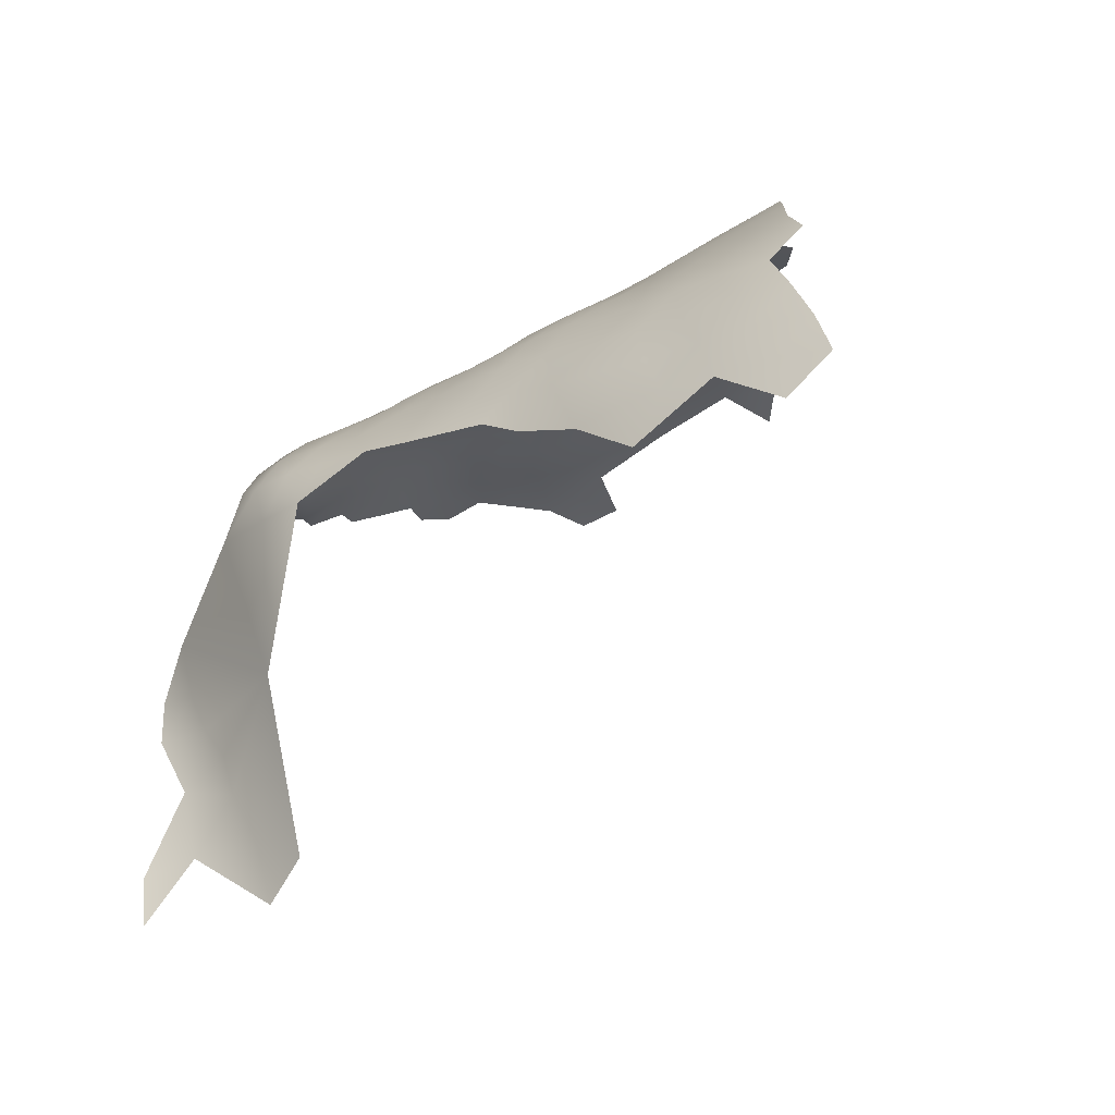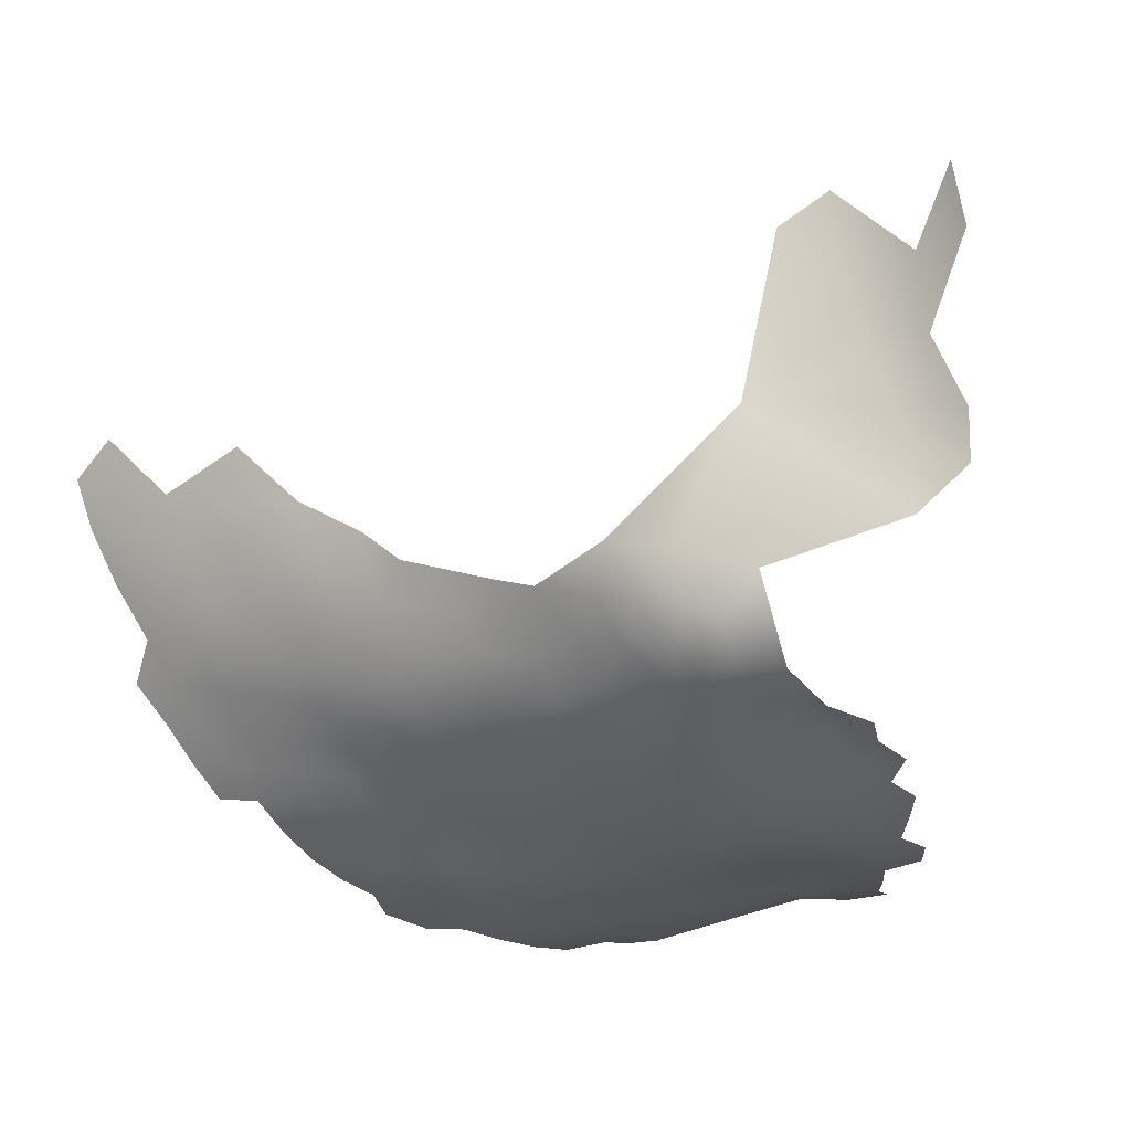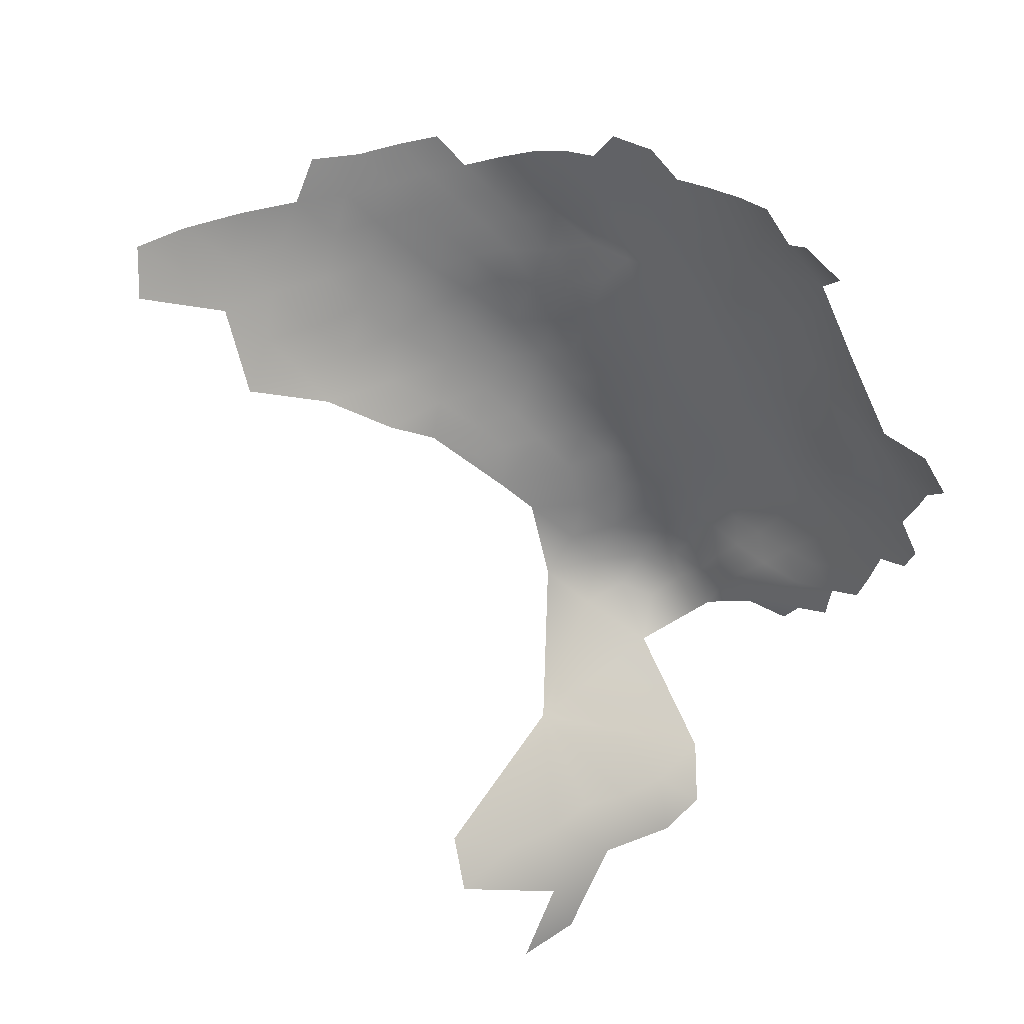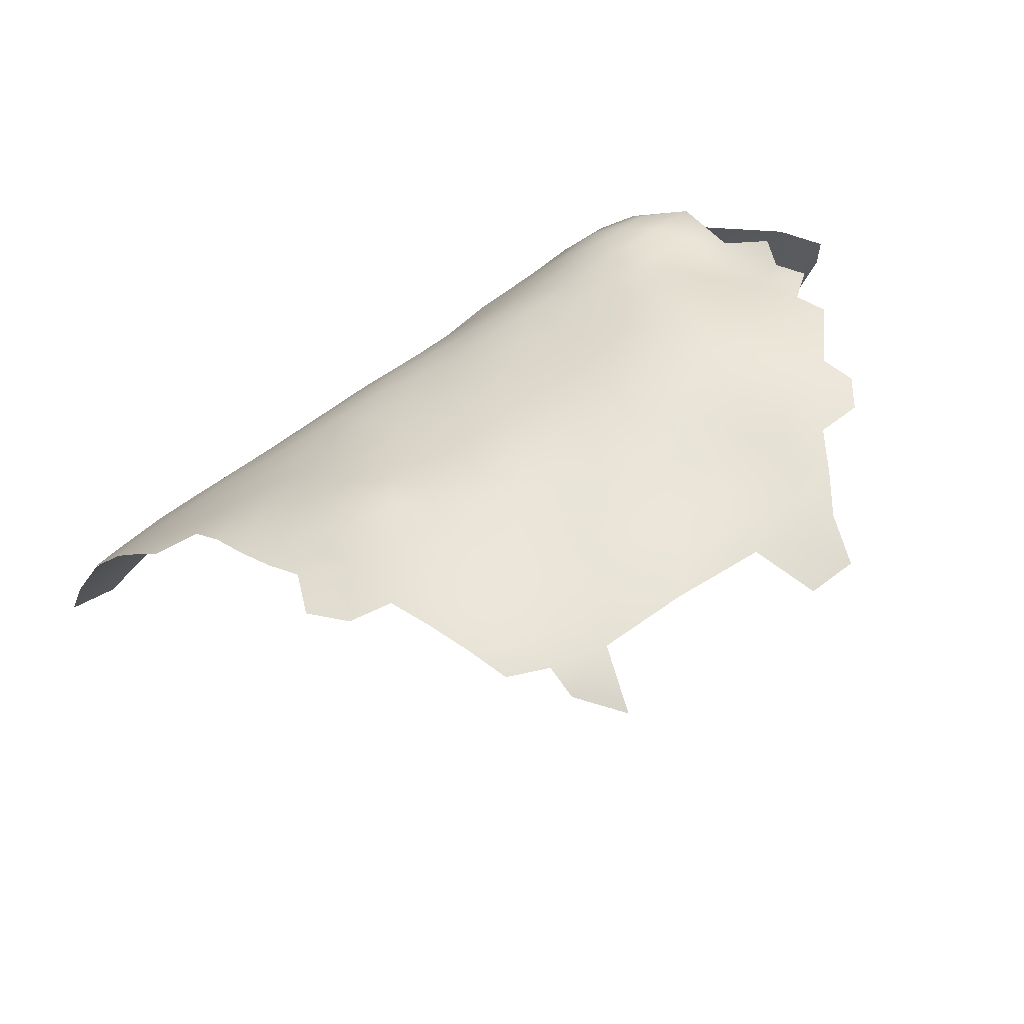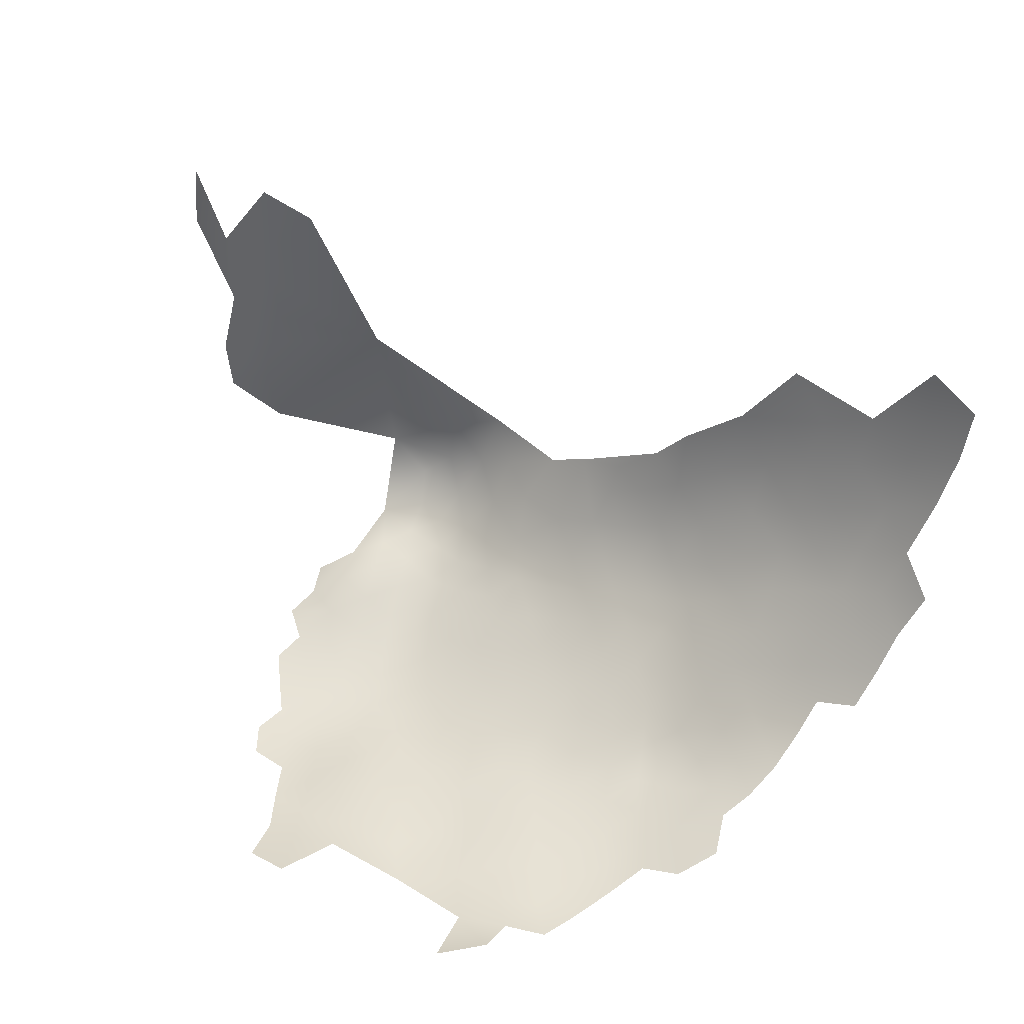
<metadata>
{"format":"obj","ext":"obj","renderer":"f3d","projection":"perspective","resolution":1024,"background":"white","views":[{"elev":11.8,"azim":61.0,"up":"+Y"},{"elev":58.8,"azim":-135.7,"up":"+Z"},{"elev":-29.1,"azim":165.5,"up":"+Y"},{"elev":-38.4,"azim":-133.8,"up":"+Z"},{"elev":-39.1,"azim":53.0,"up":"+Z"}]}
</metadata>
<code>
v -428.5 -229.6 770.8
v -426.3 -229.7 776.1
v -424.4 -225.7 772.8
v -426 -225.5 767.4
v -432.5 -232.9 768.9
v -431.1 -233.6 774.3
v -421.6 -221.9 769.4
v -421.8 -221.1 763.7
v -417.6 -219.9 772.5
v -417 -218.6 766.5
v -427.4 -225.5 761.8
v -422.3 -225.8 777.9
v -420.3 -225.6 783.2
v -418.2 -221.9 778.7
v -420.8 -222.6 774.2
v -423.9 -229.5 781.5
v -419.1 -225.4 788.6
v -422.6 -228.9 786.4
v -416.4 -222 784.9
v -427.8 -225.7 755.9
v -423.7 -222.1 757.7
v -414.9 -222.2 789.5
v -422 -229.3 793.2
v -416.5 -225.1 793.1
v -431.5 -230.4 764
v -436 -236.7 770.3
v -435.6 -234.9 764.9
v -428.1 -233.3 779.7
v -414.2 -218.3 775.5
v -413.3 -219 781.2
v -407.7 -217.6 783.2
v -408.4 -216.2 777.9
v -435.8 -234.1 759.2
v -439.1 -238.3 762.2
v -439.1 -237.5 756.2
v -439 -238.8 767.1
v -441.6 -240.2 752.9
v -438 -236.6 749.8
v -401.6 -215.1 780.5
v -403.9 -213.3 774.1
v -409.4 -215.5 772.6
v -411.1 -219.7 787.1
v -409.5 -222 792.5
v -407.2 -225.5 797.4
v -401.9 -222.7 794.6
v -403.3 -219.1 788.4
v -431.4 -229.3 757.5
v -413 -216.9 769.7
v -437.8 -237.4 743.8
v -434 -233.2 746.9
v -433.4 -234 740.5
v -434.7 -232.6 753
v -429.7 -228.4 750.1
v -429.8 -230.4 743.4
v -429.7 -231.9 736.8
v -425.5 -227.1 739.5
v -425.9 -228.9 733.3
v -426.7 -226.6 745.8
v -423.2 -223.3 743.7
v -424.6 -223.4 749.8
v -419.3 -219.1 746.5
v -419.6 -220 740
v -414.3 -215.3 742.2
v -415.2 -216.8 735.4
v -421.4 -224.3 731.6
v -417.6 -220.2 727.5
v -421.4 -225.1 724.8
v -429.4 -232.5 730.8
v -410.5 -212.8 732.7
v -410.5 -212.4 738.9
v -409.8 -211.7 745.1
v -406.4 -208.6 741.7
v -406.5 -208.7 735.9
v -409.4 -211.8 751.5
v -413.9 -214.7 748
v -441.4 -240.5 747.7
v -417.4 -220.8 721.8
v -413.5 -216.8 724
v -413.8 -218.2 718
v -409.3 -212.6 726.6
v -409.1 -213.1 720.5
v -413.4 -216 729.7
v -405.8 -208.7 730
v -405.1 -208.7 723.7
v -409 -214.5 714.1
v -404.9 -209 717.9
v -401.2 -204.8 721.4
v -401 -205.1 715.3
v -401.4 -204.4 727.7
v -397.2 -200.8 724.5
v -397.2 -201.1 718.5
v -400 -205.1 709.2
v -404.2 -209.5 711.4
v -396.6 -201 713.2
v -392.7 -197.2 717.1
v -397.3 -200.7 730.9
v -401.7 -204.2 733.9
v -402.7 -209.2 705.7
v -396.4 -200.5 736.8
v -400.7 -204.2 740.5
v -359.7 -205.4 772.8
v -412.8 -215.6 763.8
v -408.3 -214.1 767.8
v -436.7 -238.2 775.6
v -437.2 -238.6 737.3
v -436.2 -239.8 730.7
v -436 -243 724.2
v -432.5 -237.3 727.5
v -427.6 -233 725.5
v -431.5 -239.9 720.2
v -417.3 -217.6 759.9
v -416 -216.2 753.4
v -412 -214.2 757.6
v -420.7 -219.5 753.1
v -393.1 -197.3 727.8
v -396.7 -217.1 785.7
v -396.7 -220.5 791.5
v -407.6 -216.7 703.6
v -411.9 -223.1 701.9
v -408.2 -212.6 761.5
v -388.8 -193.8 731
v -388 -193.8 723.6
v -393.7 -197.6 722.1
v -393.1 -197.2 733.9
v -391.5 -197.3 739.4
v -389.3 -198.1 745.1
v -386 -194.2 740.7
v -389.1 -194.3 735.8
v -394.4 -200.8 743.3
v -398.3 -203.8 746.5
v -393.7 -202.1 749.7
v -398.5 -205.2 752.5
v -403.4 -208.3 754.8
v -398.2 -206.5 758.6
v -403.1 -209.5 760.6
v -398.3 -208.1 764.5
v -393.2 -205.3 762.1
v -393.4 -203.5 756.1
v -388.1 -202.3 759.8
v -393.7 -207.5 767.9
v -388.4 -204.7 765.7
v -388.6 -200.3 753
v -382.8 -204.1 768.8
v -383.4 -201.6 763.5
v -388.1 -207 771.3
v -383.5 -199.2 757.1
v -377.3 -201.5 766.4
v -377.5 -198.3 760.1
v -384.5 -196.8 748.7
v -378.9 -196 751.9
v -379.6 -193.6 745.4
v -403.3 -207.3 747.7
v -403.2 -211.1 766.8
v -398.9 -210.1 770.7
v -393.5 -209.7 773.9
v -345 -200.6 766.6
v -345.7 -195 760.4
v -352.2 -197.6 763.5
v -351.9 -203 770
v -343.4 -206.2 771.5
v -335.8 -210.6 773.7
v -349.1 -210 774.7
v -352.2 -192.6 757.5
v -351.9 -188.7 751.1
v -357.8 -191.1 753.8
v -358.1 -195 760
v -345.9 -190 754.6
v -358.1 -187.8 747.4
v -363.3 -190.3 749.6
v -363 -193.4 755.7
v -346.3 -186.2 748.4
v -352.9 -185.4 745.2
v -347.1 -182.3 742.4
v -338.6 -187.4 750.9
v -363.7 -187.3 743.8
v -369.1 -189.8 746
v -369.2 -187.2 740.4
v -368.8 -184.6 734.6
v -373.8 -187.6 736.5
v -373.2 -185.7 730.4
v -378.4 -188.8 732.8
v -379.1 -190.8 738.7
v -374 -190 742.4
v -374 -192.7 747.9
v -373.4 -195 753.3
v -368.4 -192.5 751.2
v -363.8 -184.4 738.4
v -377.5 -187.5 726.8
v -382.6 -190.6 717.4
v -381.4 -189.7 724.1
v -387.9 -194 715
v -383.1 -190.6 729.6
v -369.1 -195.2 757.3
v -358.3 -184.6 741.7
v -358.7 -181.3 735.9
v -358.9 -200 766.3
v -384.2 -191.6 734.9
v -364 -197 761.7
v -386.7 -210.3 777
v -381.8 -207.5 774.3
v -381 -211.4 779.3
v -375.4 -209.3 777
v -375.8 -205 771.9
v -368.4 -207.3 774.5
v -368.6 -202.3 768.7
v -368.4 -211.6 779.1
v -382.1 -215.8 784.9
v -393.4 -225.3 796.5
v -433.2 -236 733.6
v -337.5 -203.6 768.4
v -337.2 -197.6 762.9
v -329.8 -201.1 765.1
v -329.6 -194.8 759.6
v -322 -197.9 760.8
v -337.4 -192 757.1
v -321.1 -192.6 755.6
v -315.5 -202.2 763.4
v -314 -196.3 757.4
v -329.7 -189.6 753.5
v -433.1 -236.3 778.6
v -371.5 -198.8 763.4
v -378.7 -274.3 803.7
v -407.6 -211.2 756.1
v -392.8 -213.2 780.1
v -398.7 -212 776.2
v -401.2 -229.2 799
v -412.9 -227.1 797.2
v -412.1 -234.2 800.7
v -353.1 -181.6 739.1
v -419.9 -225.2 718
v -426.6 -232.5 785.1
v -360.7 -211.7 777.5
v -339.9 -183.1 744.7
v -424.9 -228.5 728.6
v -406.6 -213.8 707.5
v -412.7 -218.4 710.2
v -388.2 -217.7 788.1
v -376.6 -212.9 781.1
v -423.2 -261.4 807.1
v -422.3 -252.1 804.2
v -418.3 -266.3 809.6
v -415.8 -259 805.3
v -407.4 -271.3 810.1
v -409.2 -262.6 805.8
v -402.6 -264.9 805.6
v -397.3 -269.5 806.4
v -403.1 -282.2 818.6
v -395.8 -287.1 821.5
v -388.8 -274.2 806.2
v -398.3 -278.8 812.3
v -381.3 -281.7 807.4
v -432.3 -235.6 783.7
v -393.8 -250.8 801.8
f 252 231 28
f 13 12 16
f 1 5 6
f 39 225 40
f 14 12 13
f 1 2 3
f 1 3 4
f 34 27 33
f 15 3 12
f 15 12 14
f 9 7 15
f 6 2 1
f 231 18 16
f 34 33 35
f 48 41 103
f 22 17 24
f 19 17 22
f 19 13 17
f 18 13 16
f 18 17 13
f 125 128 124
f 7 3 15
f 7 4 3
f 30 29 14
f 127 128 125
f 127 125 126
f 177 179 183
f 42 19 22
f 184 176 183
f 26 5 27
f 25 27 5
f 52 50 38
f 146 139 144
f 12 3 2
f 75 74 71
f 16 28 231
f 136 134 135
f 86 81 84
f 234 65 67
f 38 76 37
f 182 183 179
f 129 126 125
f 198 166 170
f 223 113 120
f 134 137 138
f 96 99 124
f 49 76 38
f 49 38 50
f 131 129 130
f 177 183 176
f 48 102 10
f 69 70 73
f 90 91 87
f 197 128 127
f 62 59 61
f 135 153 136
f 66 67 65
f 81 80 84
f 106 209 108
f 111 10 102
f 70 63 71
f 88 87 91
f 70 71 72
f 181 182 179
f 65 234 57
f 136 137 134
f 86 84 87
f 86 87 88
f 143 144 141
f 36 26 27
f 36 27 34
f 72 73 70
f 98 235 93
f 111 8 10
f 23 24 17
f 102 113 111
f 102 120 113
f 14 13 19
f 14 19 30
f 6 28 2
f 103 102 48
f 140 137 136
f 140 141 137
f 75 71 63
f 168 172 194
f 154 136 153
f 181 180 188
f 21 20 11
f 115 96 124
f 111 113 112
f 139 141 144
f 139 137 141
f 193 186 185
f 90 115 123
f 60 59 58
f 43 42 22
f 79 77 78
f 70 64 63
f 70 69 64
f 84 80 83
f 140 136 154
f 16 12 2
f 16 2 28
f 134 132 133
f 134 133 135
f 98 93 92
f 51 105 49
f 51 49 50
f 209 55 68
f 131 138 142
f 103 120 102
f 82 64 69
f 48 10 9
f 48 9 29
f 90 87 89
f 180 179 178
f 180 181 179
f 178 179 177
f 169 168 175
f 90 96 115
f 90 89 96
f 150 151 149
f 99 125 124
f 54 51 50
f 195 194 229
f 145 141 140
f 145 140 155
f 55 57 68
f 94 88 91
f 94 92 88
f 145 143 141
f 187 177 175
f 187 178 177
f 82 69 80
f 78 82 80
f 194 175 168
f 132 131 130
f 132 130 152
f 77 67 66
f 201 200 199
f 147 144 143
f 94 91 95
f 220 252 28
f 220 28 6
f 123 95 91
f 123 91 90
f 132 134 138
f 132 138 131
f 154 225 155
f 154 155 140
f 41 32 40
f 78 77 66
f 23 17 18
f 121 124 128
f 121 115 124
f 194 195 187
f 194 187 175
f 10 8 7
f 10 7 9
f 32 30 31
f 88 92 93
f 108 209 68
f 175 177 176
f 148 144 147
f 148 146 144
f 184 186 176
f 184 185 186
f 138 137 139
f 230 67 77
f 54 53 58
f 9 15 14
f 9 14 29
f 58 56 54
f 58 59 56
f 108 68 109
f 55 56 57
f 121 128 197
f 121 197 192
f 224 155 225
f 53 60 58
f 62 63 64
f 172 229 194
f 97 96 89
f 197 181 192
f 197 182 181
f 207 238 201
f 169 176 186
f 169 175 176
f 82 78 66
f 54 55 51
f 54 56 55
f 142 138 139
f 201 238 202
f 106 105 209
f 97 100 99
f 97 99 96
f 42 31 30
f 42 30 19
f 184 151 150
f 184 150 185
f 122 123 115
f 122 115 121
f 60 114 61
f 60 61 59
f 86 88 93
f 68 234 109
f 68 57 234
f 200 201 202
f 200 202 203
f 221 148 147
f 192 181 188
f 192 188 190
f 38 37 35
f 146 142 139
f 47 11 20
f 47 25 11
f 172 173 229
f 47 52 33
f 145 199 200
f 145 200 143
f 83 69 73
f 83 80 69
f 46 45 117
f 46 117 116
f 169 170 165
f 154 40 225
f 226 45 44
f 199 145 155
f 199 155 224
f 78 80 81
f 133 132 152
f 165 170 166
f 165 166 163
f 165 168 169
f 32 39 40
f 32 29 30
f 84 89 87
f 84 83 89
f 198 170 193
f 167 171 164
f 41 48 29
f 41 29 32
f 97 89 83
f 97 83 73
f 167 163 157
f 25 33 27
f 25 47 33
f 26 6 5
f 74 113 223
f 206 204 202
f 53 54 50
f 53 50 52
f 186 170 169
f 186 193 170
f 31 39 32
f 110 107 108
f 164 163 167
f 164 165 163
f 45 43 44
f 45 46 43
f 107 106 108
f 242 239 241
f 104 220 6
f 104 6 26
f 158 157 163
f 158 163 166
f 172 164 171
f 172 171 173
f 236 79 85
f 204 205 203
f 204 203 202
f 164 172 168
f 164 168 165
f 135 133 223
f 135 223 120
f 79 78 81
f 79 81 85
f 74 223 133
f 233 173 171
f 233 171 174
f 129 125 99
f 8 21 11
f 100 129 99
f 100 130 129
f 239 242 240
f 236 85 235
f 236 235 118
f 203 143 200
f 203 147 143
f 166 198 196
f 166 196 158
f 151 184 183
f 151 183 182
f 219 215 213
f 153 120 103
f 153 135 120
f 8 4 7
f 8 11 4
f 211 213 215
f 63 61 75
f 63 62 61
f 25 5 1
f 53 47 20
f 53 52 47
f 243 244 241
f 60 53 20
f 209 51 55
f 209 105 51
f 74 133 152
f 52 38 35
f 52 35 33
f 245 244 243
f 212 213 211
f 156 157 158
f 40 154 153
f 210 160 161
f 85 93 235
f 46 42 43
f 46 31 42
f 210 212 211
f 122 121 192
f 122 192 190
f 174 171 167
f 182 197 127
f 206 202 238
f 159 158 196
f 159 156 158
f 224 225 39
f 25 4 11
f 25 1 4
f 242 241 244
f 149 127 126
f 60 21 114
f 60 20 21
f 101 159 196
f 212 214 213
f 40 103 41
f 40 153 103
f 131 126 129
f 224 39 116
f 151 127 149
f 151 182 127
f 221 198 193
f 205 221 147
f 205 147 203
f 111 112 114
f 100 152 130
f 100 72 152
f 122 95 123
f 230 77 79
f 61 114 112
f 61 112 75
f 142 126 131
f 142 149 126
f 85 81 86
f 85 86 93
f 111 21 8
f 111 114 21
f 74 75 112
f 74 112 113
f 152 72 71
f 152 71 74
f 156 160 210
f 208 117 45
f 208 45 226
f 43 22 24
f 110 108 109
f 119 236 118
f 232 101 204
f 232 204 206
f 100 97 73
f 100 73 72
f 122 190 189
f 117 237 116
f 46 116 39
f 46 39 31
f 146 149 142
f 146 150 149
f 156 210 211
f 218 216 214
f 218 214 217
f 211 157 156
f 219 174 215
f 249 251 222
f 122 191 95
f 122 189 191
f 215 174 167
f 43 227 44
f 43 24 227
f 148 150 146
f 148 185 150
f 64 82 66
f 109 234 67
f 228 44 227
f 215 157 211
f 215 167 157
f 216 213 214
f 216 219 213
f 159 160 156
f 159 162 160
f 56 65 57
f 101 205 204
f 62 56 59
f 23 18 231
f 207 201 199
f 148 221 193
f 148 193 185
f 237 224 116
f 205 101 196
f 227 24 23
f 205 198 221
f 205 196 198
f 101 162 159
f 62 65 56
f 232 162 101
f 250 249 246
f 64 65 62
f 64 66 65
f 208 237 117
f 228 226 44
f 236 230 79
f 207 224 237
f 207 199 224
f 250 247 248
f 230 109 67
f 161 160 162
f 246 245 243
f 212 210 161
f 212 217 214
f 250 246 243
f 206 238 207
f 247 250 243
f 250 251 249
f 253 245 246
f 253 244 245
f 253 226 228
f 253 242 244
f 253 208 226
f 253 246 249
f 253 249 222
f 253 240 242
f 23 228 227
f 240 253 228

</code>
